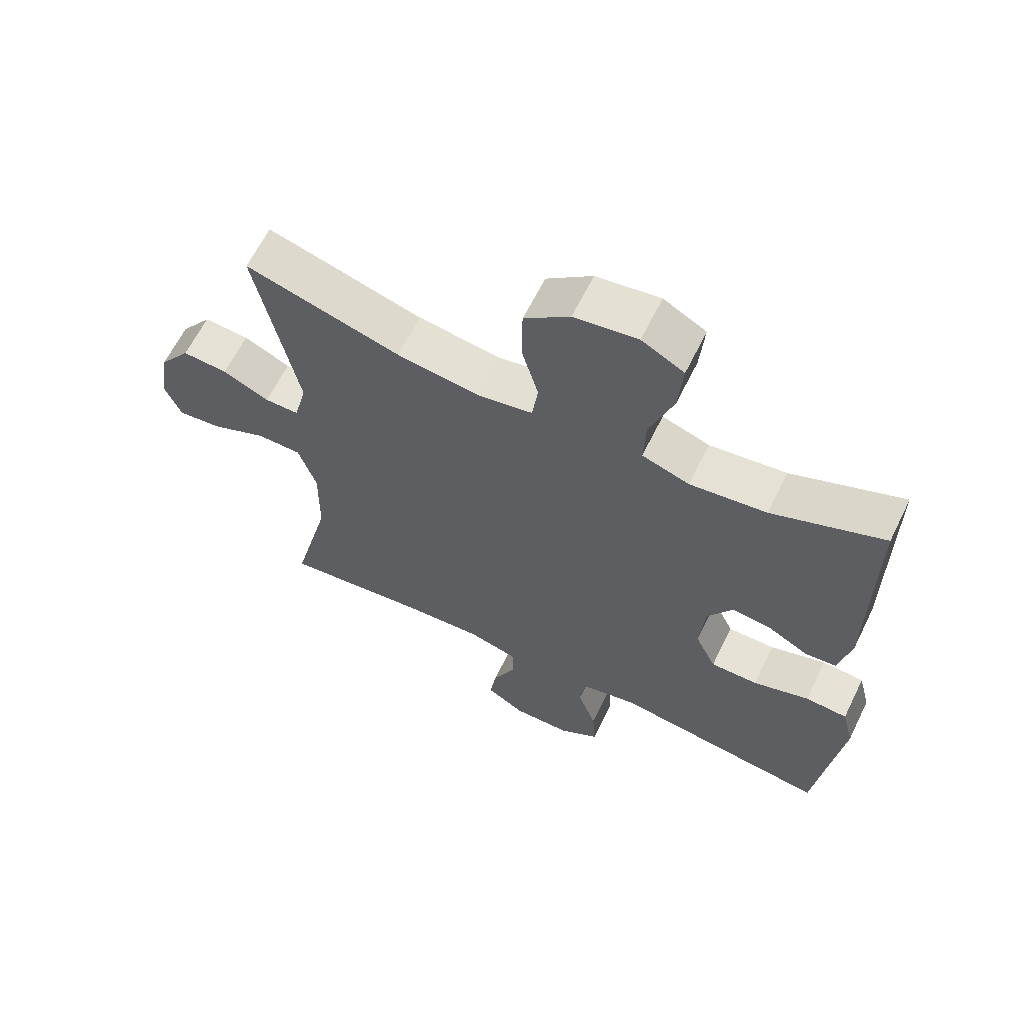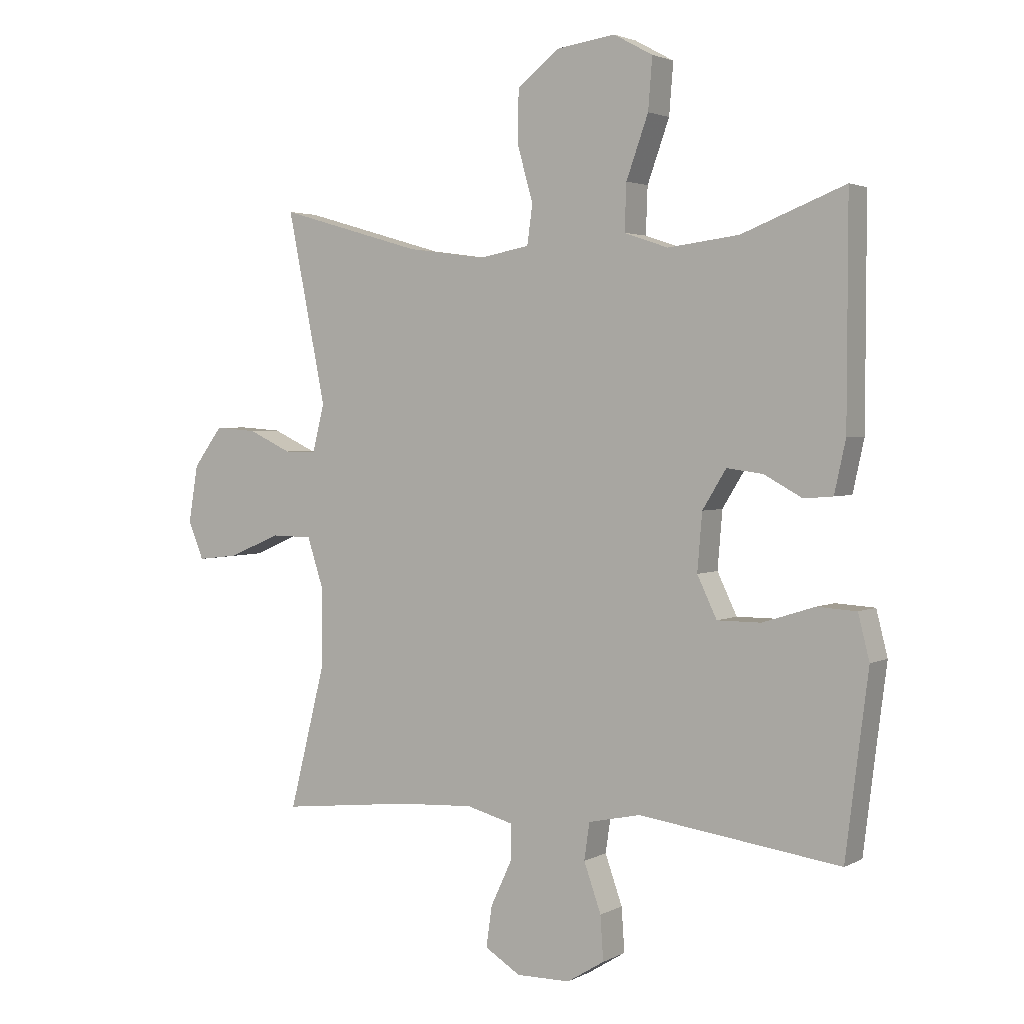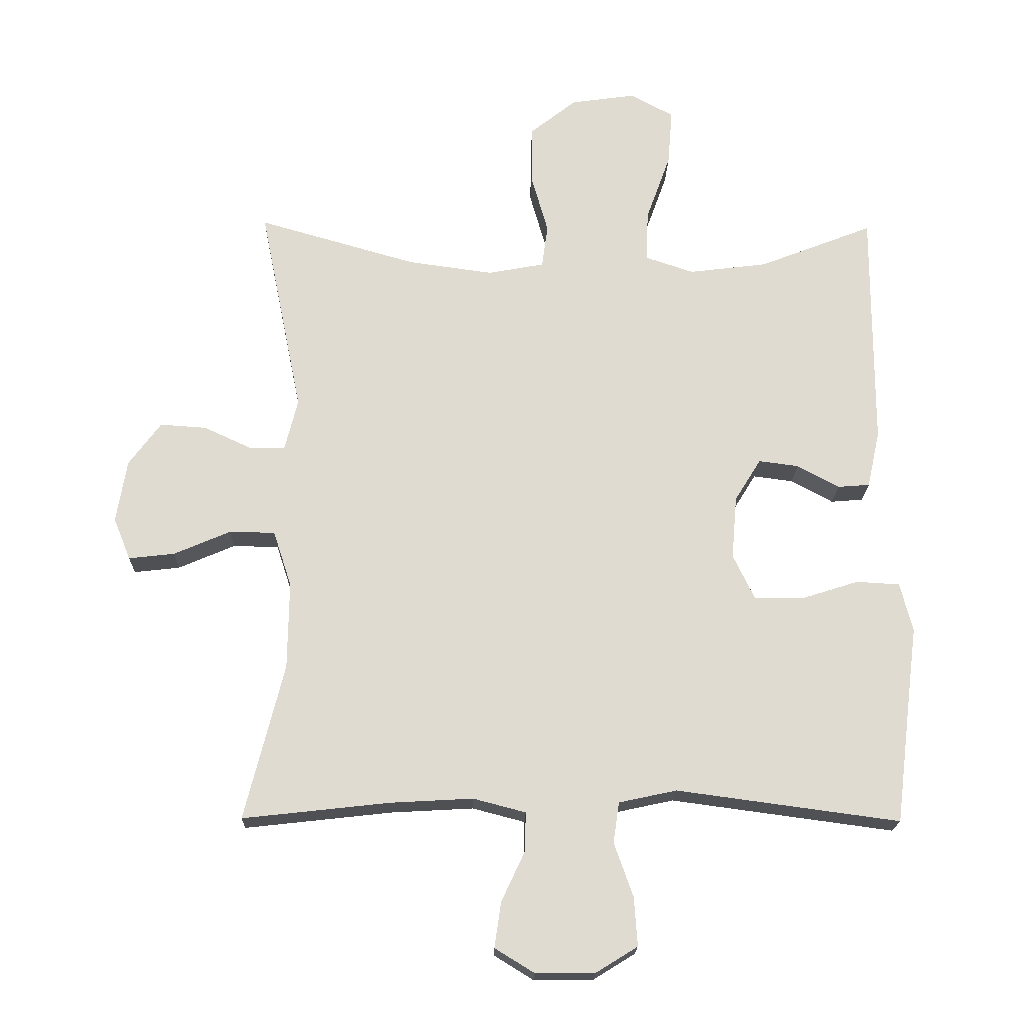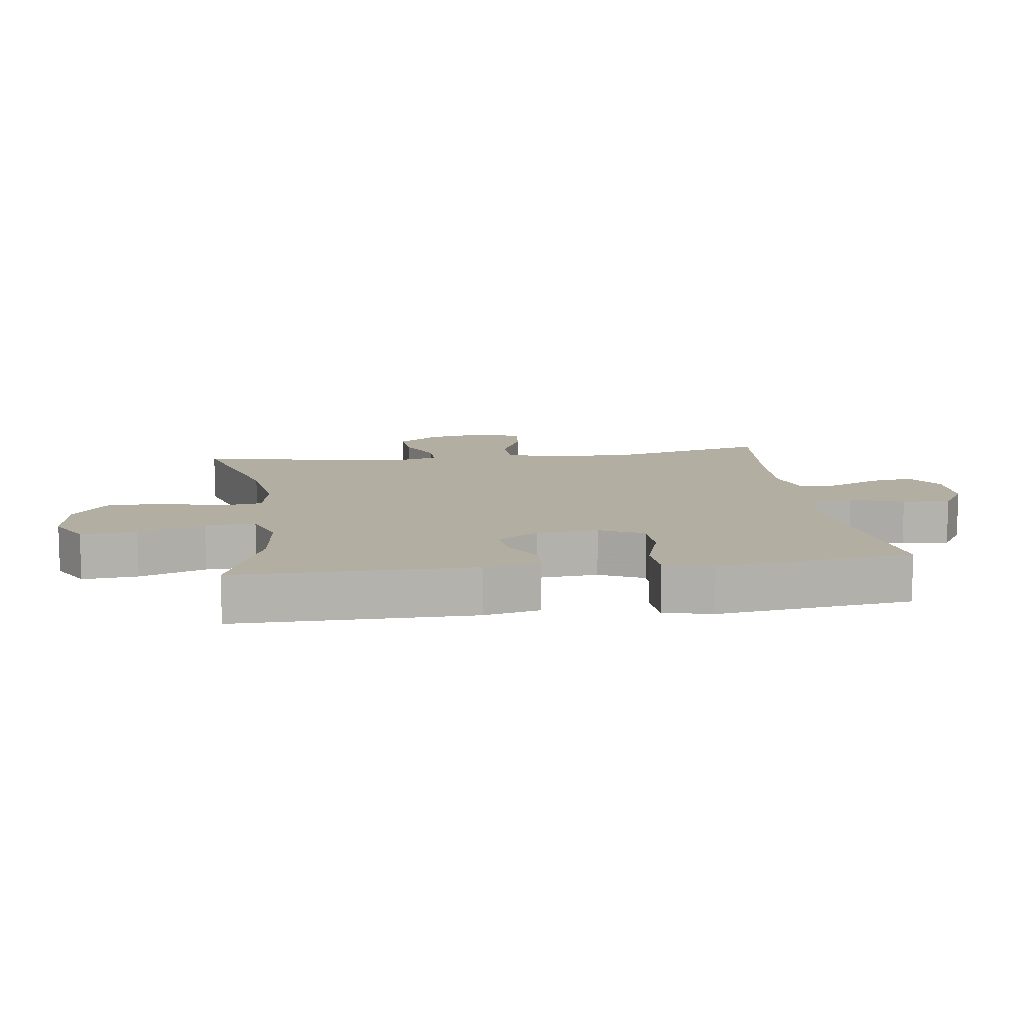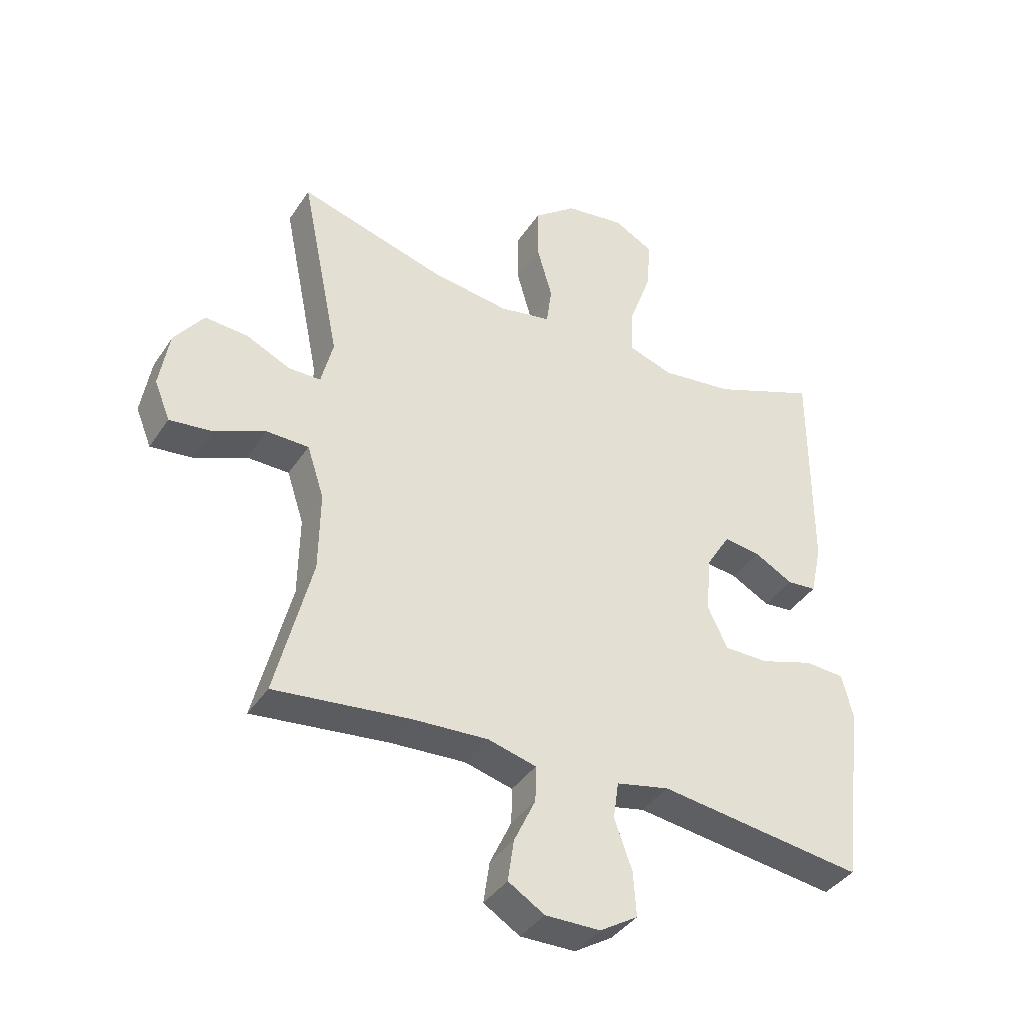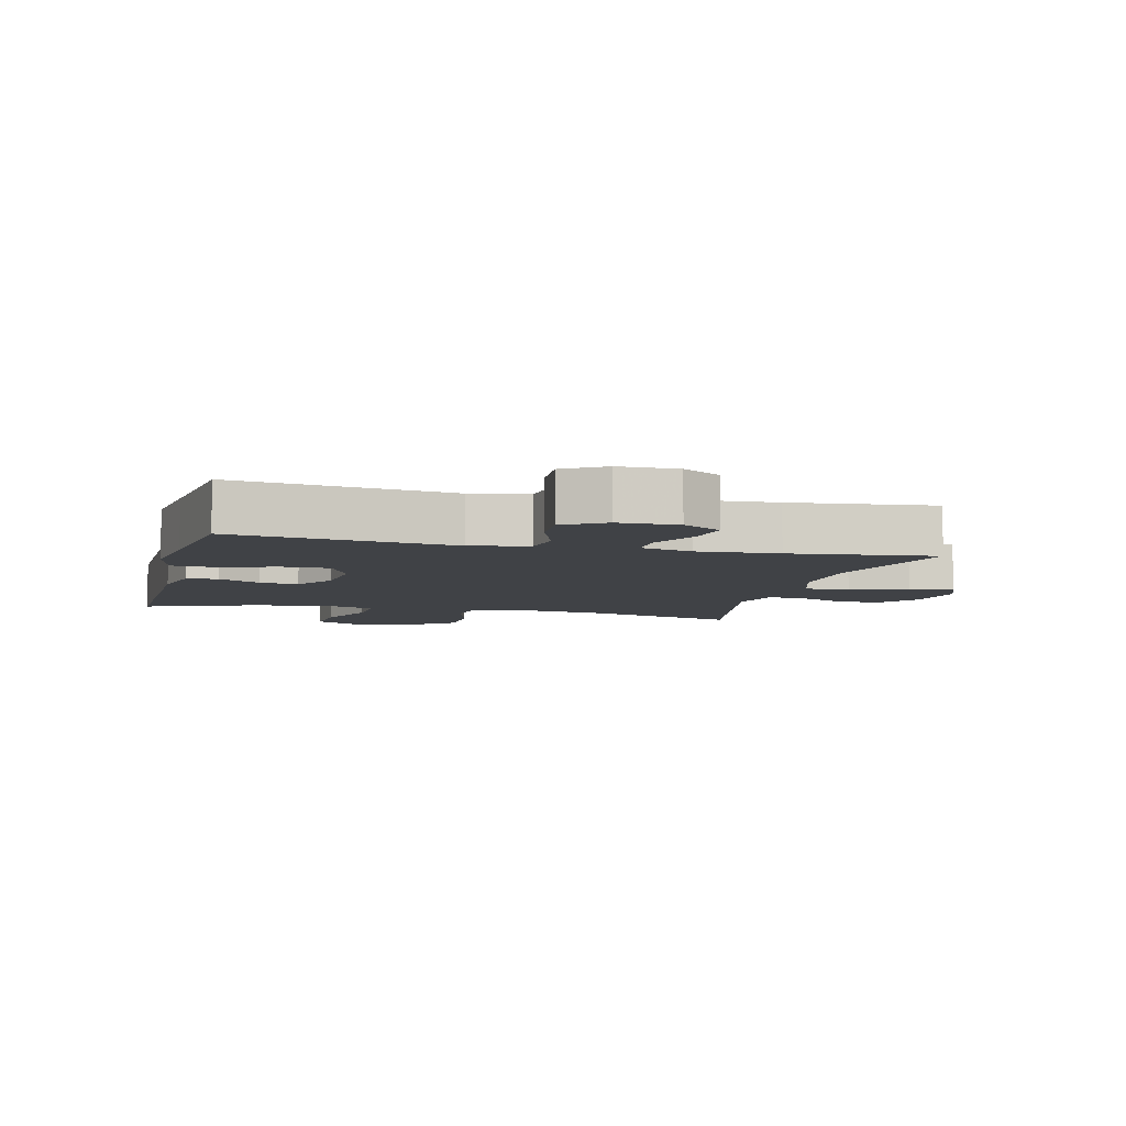
<metadata>
{"format":"obj","ext":"obj","renderer":"f3d","projection":"perspective","resolution":1024,"background":"white","views":[{"elev":63.3,"azim":26.2,"up":"+Z"},{"elev":2.7,"azim":30.9,"up":"+Z"},{"elev":-19.5,"azim":-1.2,"up":"+Z"},{"elev":10.8,"azim":82.0,"up":"+Y"},{"elev":-39.1,"azim":-29.9,"up":"+Z"},{"elev":-6.5,"azim":165.8,"up":"+Y"}]}
</metadata>
<code>
v 0.5 0.07 -0.5
v 0.16 0.07 -0.454
v 0.072 0.07 -0.473
v 0.063 0.07 -0.535
v 0.092 0.07 -0.617
v 0.097 0.07 -0.691
v 0.034 0.07 -0.73
v -0.057 0.07 -0.731
v -0.117 0.07 -0.694
v -0.107 0.07 -0.625
v -0.071 0.07 -0.548
v -0.07 0.07 -0.489
v -0.15 0.07 -0.468
v -0.276 0.07 -0.475
v -0.5 0.07 -0.5
v -0.44 0.07 -0.262
v -0.438 0.07 -0.129
v -0.466 0.07 -0.043
v -0.536 0.07 -0.042
v -0.622 0.07 -0.079
v -0.692 0.07 -0.087
v -0.718 0.07 -0.023
v -0.702 0.07 0.073
v -0.653 0.07 0.139
v -0.582 0.07 0.134
v -0.509 0.07 0.1
v -0.455 0.07 0.1
v -0.435 0.07 0.18
v -0.5 0.07 0.5
v -0.257 0.07 0.43
v -0.127 0.07 0.412
v -0.041 0.07 0.428
v -0.032 0.07 0.494
v -0.058 0.07 0.586
v -0.057 0.07 0.675
v 0.014 0.07 0.731
v 0.113 0.07 0.745
v 0.179 0.07 0.709
v 0.172 0.07 0.623
v 0.135 0.07 0.52
v 0.132 0.07 0.442
v 0.206 0.07 0.417
v 0.326 0.07 0.432
v 0.5 0.07 0.5
v 0.499 0.07 0.132
v 0.48 0.07 0.045
v 0.431 0.07 0.041
v 0.367 0.07 0.076
v 0.306 0.07 0.084
v 0.266 0.07 0.019
v 0.258 0.07 -0.077
v 0.291 0.07 -0.146
v 0.365 0.07 -0.146
v 0.453 0.07 -0.118
v 0.519 0.07 -0.122
v 0.538 0.07 -0.197
v 0.523 0.07 -0.314
v 0.5 0 -0.5
v 0.16 0 -0.454
v 0.072 0 -0.473
v 0.063 0 -0.535
v 0.092 0 -0.617
v 0.097 0 -0.691
v 0.034 0 -0.73
v -0.057 0 -0.731
v -0.117 0 -0.694
v -0.107 0 -0.625
v -0.071 0 -0.548
v -0.07 0 -0.489
v -0.15 0 -0.468
v -0.276 0 -0.475
v -0.5 0 -0.5
v -0.44 0 -0.262
v -0.438 0 -0.129
v -0.466 0 -0.043
v -0.536 0 -0.042
v -0.622 0 -0.079
v -0.692 0 -0.087
v -0.718 0 -0.023
v -0.702 0 0.073
v -0.653 0 0.139
v -0.582 0 0.134
v -0.509 0 0.1
v -0.455 0 0.1
v -0.435 0 0.18
v -0.5 0 0.5
v -0.257 0 0.43
v -0.127 0 0.412
v -0.041 0 0.428
v -0.032 0 0.494
v -0.058 0 0.586
v -0.057 0 0.675
v 0.014 0 0.731
v 0.113 0 0.745
v 0.179 0 0.709
v 0.172 0 0.623
v 0.135 0 0.52
v 0.132 0 0.442
v 0.206 0 0.417
v 0.326 0 0.432
v 0.5 0 0.5
v 0.499 0 0.132
v 0.48 0 0.045
v 0.431 0 0.041
v 0.367 0 0.076
v 0.306 0 0.084
v 0.266 0 0.019
v 0.258 0 -0.077
v 0.291 0 -0.146
v 0.365 0 -0.146
v 0.453 0 -0.118
v 0.519 0 -0.122
v 0.538 0 -0.197
v 0.523 0 -0.314
f 55 56 57
f 54 55 57
f 53 54 57
f 57 1 2
f 53 57 2
f 52 53 2
f 51 52 2 3
f 50 51 3
f 46 47 48
f 45 46 48
f 44 45 48
f 43 44 48
f 42 43 48 49
f 41 42 49 50
f 38 39 40
f 37 38 40
f 36 37 40
f 35 36 40
f 34 35 40
f 33 34 40
f 32 33 40 41
f 41 50 3
f 32 41 3
f 31 32 3
f 28 29 30
f 31 3 4
f 30 31 4
f 28 30 4
f 27 28 4
f 24 25 26
f 23 24 26
f 22 23 26
f 21 22 26
f 20 21 26
f 19 20 26
f 18 19 26 27
f 14 15 16
f 13 14 16 17
f 17 18 27
f 13 17 27
f 12 13 27
f 9 10 11
f 8 9 11
f 7 8 11 12
f 4 5 6
f 27 4 6
f 12 27 6
f 6 7 12
f 114 113 112
f 114 112 111
f 114 111 110
f 59 58 114
f 59 114 110
f 59 110 109
f 60 59 109 108
f 60 108 107
f 105 104 103
f 105 103 102
f 105 102 101
f 105 101 100
f 106 105 100 99
f 107 106 99 98
f 97 96 95
f 97 95 94
f 97 94 93
f 97 93 92
f 97 92 91
f 97 91 90
f 98 97 90 89
f 60 107 98
f 60 98 89
f 60 89 88
f 87 86 85
f 61 60 88
f 61 88 87
f 61 87 85
f 61 85 84
f 83 82 81
f 83 81 80
f 83 80 79
f 83 79 78
f 83 78 77
f 83 77 76
f 84 83 76 75
f 73 72 71
f 74 73 71 70
f 84 75 74
f 84 74 70
f 84 70 69
f 68 67 66
f 68 66 65
f 69 68 65 64
f 63 62 61
f 63 61 84
f 63 84 69
f 69 64 63
f 1 58 59 2
f 2 59 60 3
f 3 60 61 4
f 4 61 62 5
f 5 62 63 6
f 6 63 64 7
f 7 64 65 8
f 8 65 66 9
f 9 66 67 10
f 10 67 68 11
f 11 68 69 12
f 12 69 70 13
f 13 70 71 14
f 14 71 72 15
f 15 72 73 16
f 16 73 74 17
f 17 74 75 18
f 18 75 76 19
f 19 76 77 20
f 20 77 78 21
f 21 78 79 22
f 22 79 80 23
f 23 80 81 24
f 24 81 82 25
f 25 82 83 26
f 26 83 84 27
f 27 84 85 28
f 28 85 86 29
f 29 86 87 30
f 30 87 88 31
f 31 88 89 32
f 32 89 90 33
f 33 90 91 34
f 34 91 92 35
f 35 92 93 36
f 36 93 94 37
f 37 94 95 38
f 38 95 96 39
f 39 96 97 40
f 40 97 98 41
f 41 98 99 42
f 42 99 100 43
f 43 100 101 44
f 44 101 102 45
f 45 102 103 46
f 46 103 104 47
f 47 104 105 48
f 48 105 106 49
f 49 106 107 50
f 50 107 108 51
f 51 108 109 52
f 52 109 110 53
f 53 110 111 54
f 54 111 112 55
f 55 112 113 56
f 56 113 114 57
f 57 114 58 1

</code>
